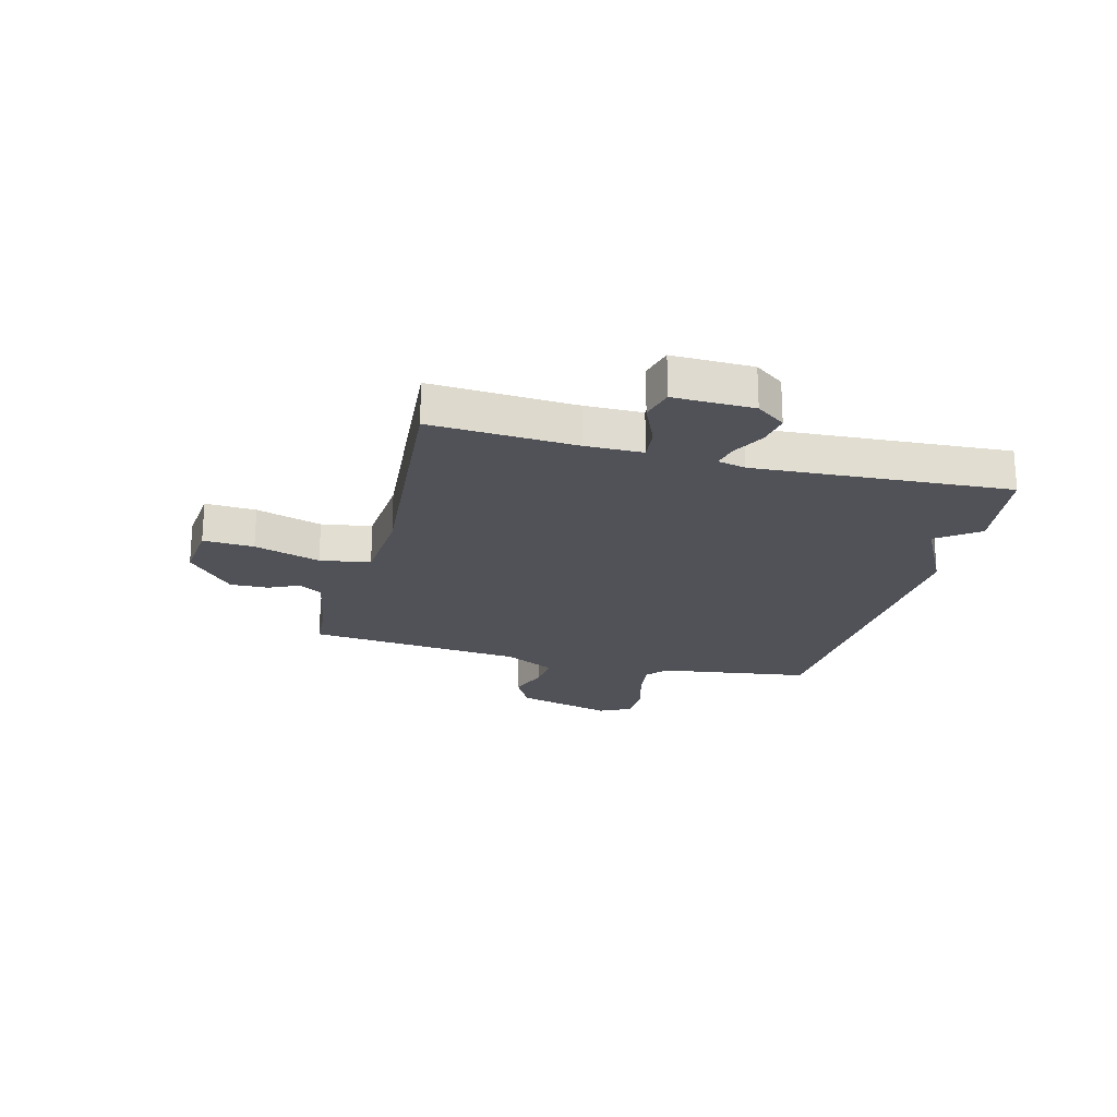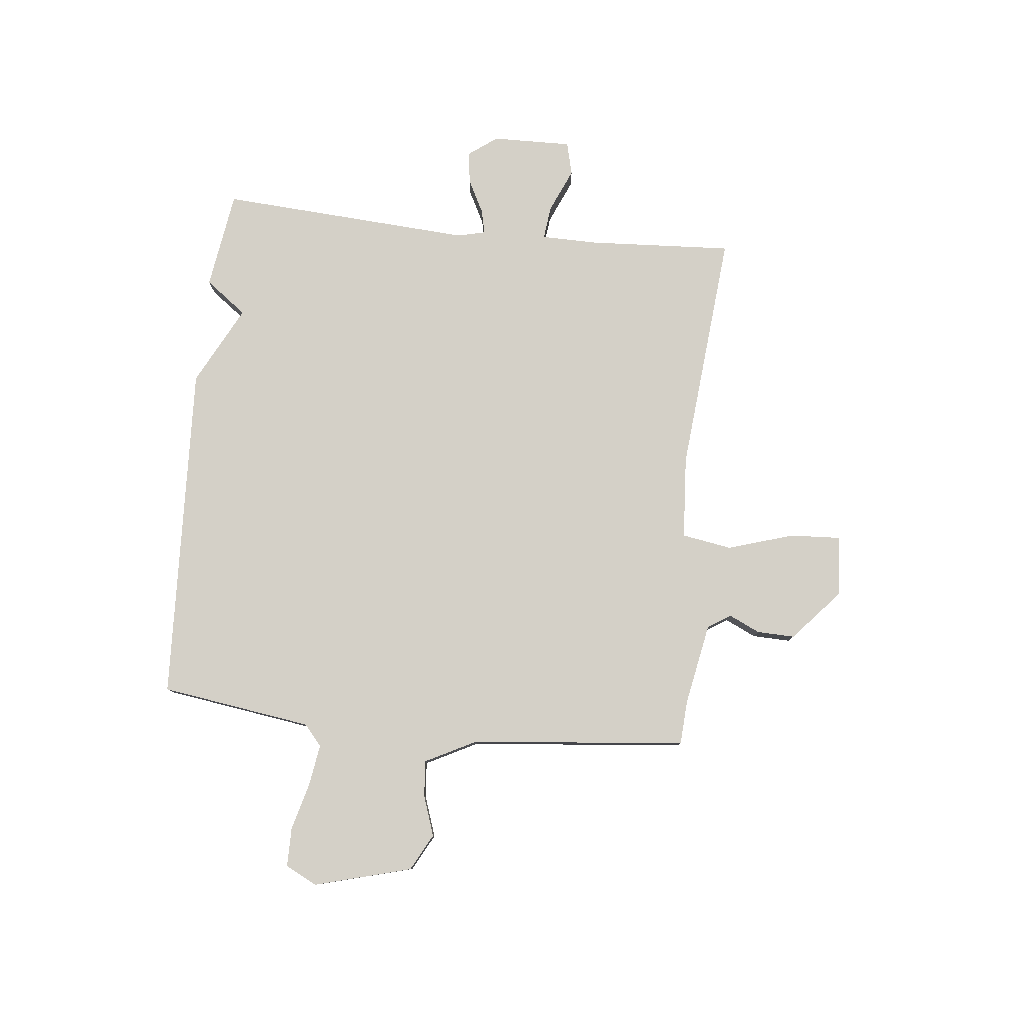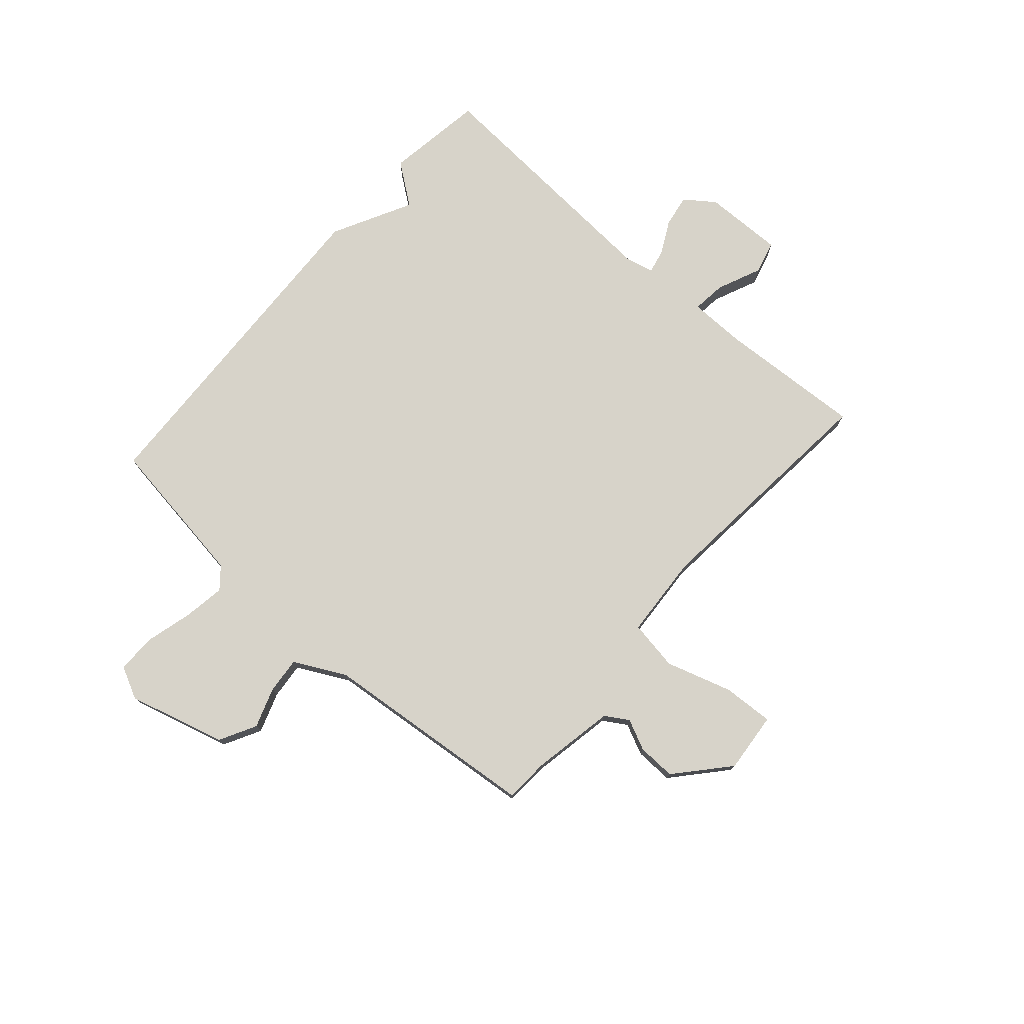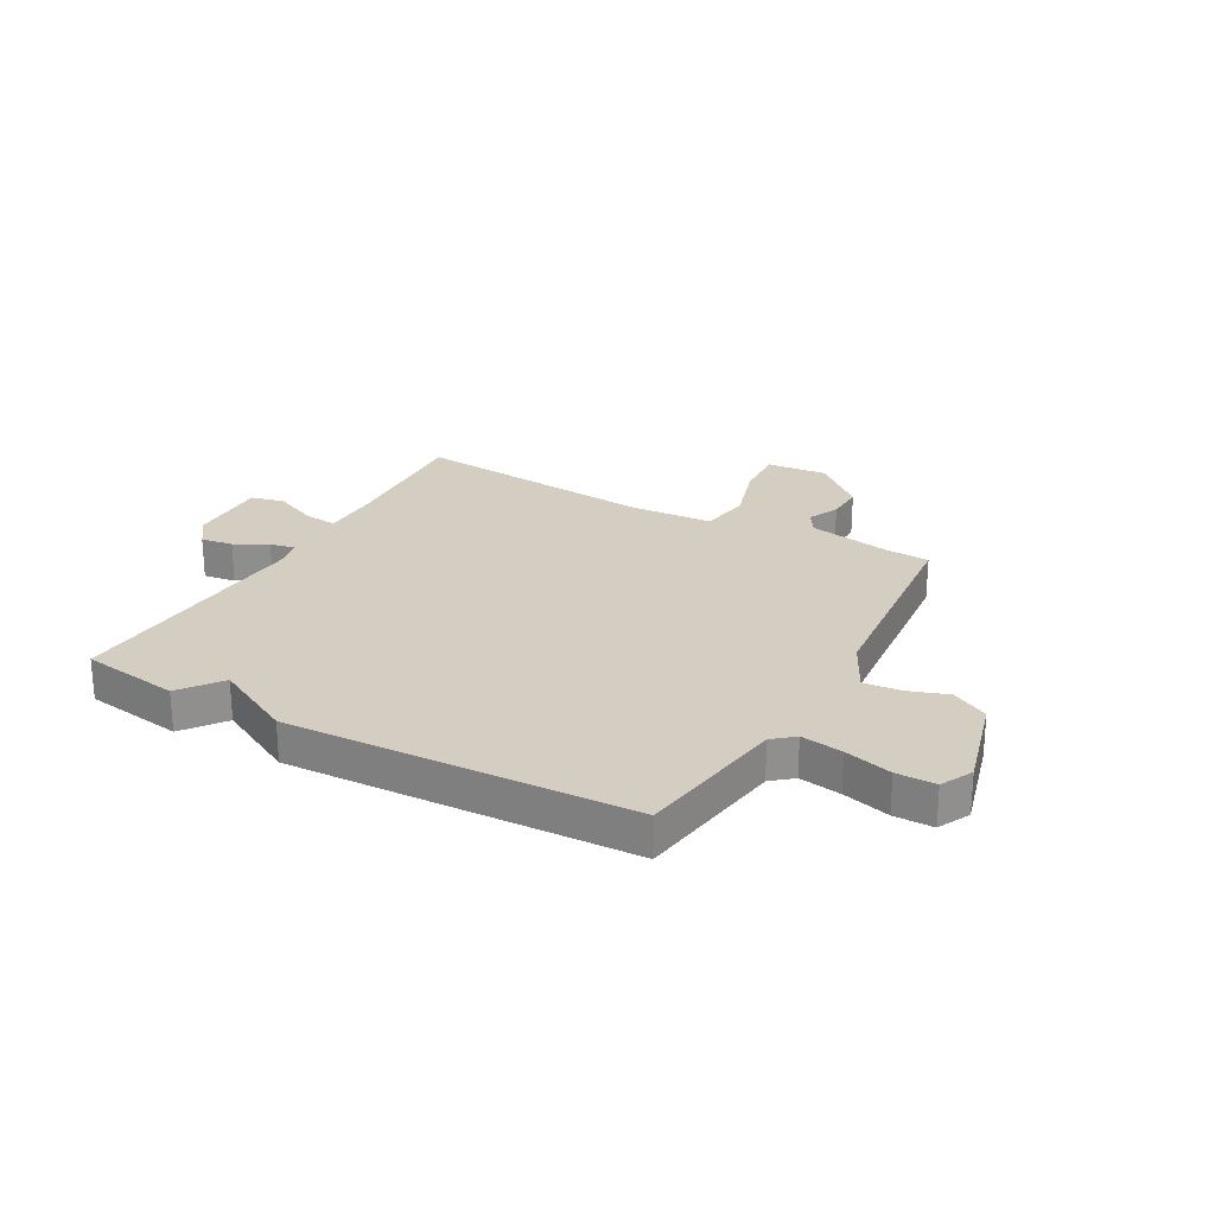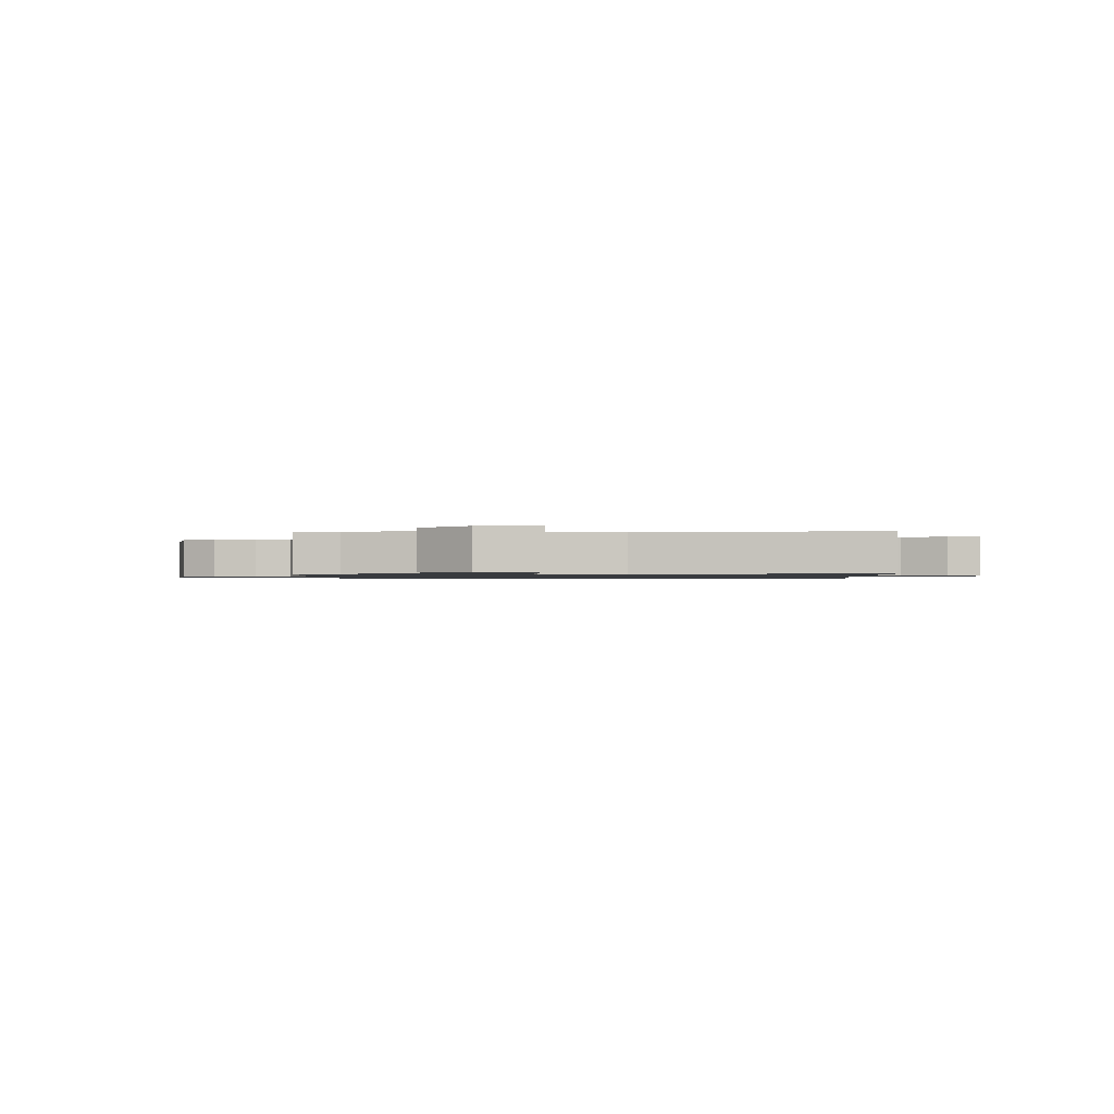
<metadata>
{"format":"obj","ext":"obj","renderer":"f3d","projection":"perspective","resolution":1024,"background":"white","views":[{"elev":-21.5,"azim":-104.8,"up":"+Y"},{"elev":79.9,"azim":96.0,"up":"+Y"},{"elev":76.4,"azim":131.3,"up":"+Y"},{"elev":24.9,"azim":29.2,"up":"+Y"},{"elev":-1.1,"azim":-177.5,"up":"+Y"}]}
</metadata>
<code>
v 0.5 0.07 0.5
v 0.54 0.07 0.224
v 0.578 0.07 0.192
v 0.654 0.07 0.204
v 0.74 0.07 0.227
v 0.811 0.07 0.227
v 0.84 0.07 0.169
v 0.792 0.07 -0.008
v 0.725 0.07 -0.044
v 0.652 0.07 -0.019
v 0.586 0.07 -0.013
v 0.538 0.07 -0.107
v 0.5 0.07 -0.5
v 0.419 0.07 -0.505
v 0.269 0.07 -0.533
v 0.243 0.07 -0.575
v 0.269 0.07 -0.631
v 0.271 0.07 -0.7
v 0.177 0.07 -0.783
v 0.067 0.07 -0.773
v 0.072 0.07 -0.681
v 0.109 0.07 -0.561
v 0.094 0.07 -0.47
v -0.057 0.07 -0.46
v -0.5 0.07 -0.5
v -0.485 0.07 -0.237
v -0.486 0.07 -0.134
v -0.547 0.07 -0.141
v -0.627 0.07 -0.176
v -0.687 0.07 -0.161
v -0.684 0.07 -0.016
v -0.645 0.07 0.037
v -0.587 0.07 0.028
v -0.527 0.07 -0.003
v -0.483 0.07 -0.013
v -0.471 0.07 0.038
v -0.5 0.07 0.5
v -0.321 0.07 0.527
v -0.265 0.07 0.452
v -0.121 0.07 0.527
v 0.5 0 0.5
v 0.54 0 0.224
v 0.578 0 0.192
v 0.654 0 0.204
v 0.74 0 0.227
v 0.811 0 0.227
v 0.84 0 0.169
v 0.792 0 -0.008
v 0.725 0 -0.044
v 0.652 0 -0.019
v 0.586 0 -0.013
v 0.538 0 -0.107
v 0.5 0 -0.5
v 0.419 0 -0.505
v 0.269 0 -0.533
v 0.243 0 -0.575
v 0.269 0 -0.631
v 0.271 0 -0.7
v 0.177 0 -0.783
v 0.067 0 -0.773
v 0.072 0 -0.681
v 0.109 0 -0.561
v 0.094 0 -0.47
v -0.057 0 -0.46
v -0.5 0 -0.5
v -0.485 0 -0.237
v -0.486 0 -0.134
v -0.547 0 -0.141
v -0.627 0 -0.176
v -0.687 0 -0.161
v -0.684 0 -0.016
v -0.645 0 0.037
v -0.587 0 0.028
v -0.527 0 -0.003
v -0.483 0 -0.013
v -0.471 0 0.038
v -0.5 0 0.5
v -0.321 0 0.527
v -0.265 0 0.452
v -0.121 0 0.527
f 39 40 1 2
f 36 37 38 39
f 39 2 3
f 36 39 3
f 35 36 3
f 32 33 34
f 31 32 34
f 30 31 34
f 29 30 34
f 28 29 34
f 27 28 34 35
f 35 3 4
f 27 35 4
f 26 27 4
f 5 6 7
f 4 5 7
f 26 4 7
f 25 26 7
f 24 25 7
f 20 21 22
f 19 20 22
f 18 19 22
f 17 18 22
f 16 17 22
f 15 16 22 23
f 14 15 23
f 12 13 14 23
f 11 12 23 24
f 7 8 9 10
f 7 10 11
f 7 11 24
f 42 41 80 79
f 79 78 77 76
f 43 42 79
f 43 79 76
f 43 76 75
f 74 73 72
f 74 72 71
f 74 71 70
f 74 70 69
f 74 69 68
f 75 74 68 67
f 44 43 75
f 44 75 67
f 44 67 66
f 47 46 45
f 47 45 44
f 47 44 66
f 47 66 65
f 47 65 64
f 62 61 60
f 62 60 59
f 62 59 58
f 62 58 57
f 62 57 56
f 63 62 56 55
f 63 55 54
f 63 54 53 52
f 64 63 52 51
f 50 49 48 47
f 51 50 47
f 64 51 47
f 1 41 42 2
f 2 42 43 3
f 3 43 44 4
f 4 44 45 5
f 5 45 46 6
f 6 46 47 7
f 7 47 48 8
f 8 48 49 9
f 9 49 50 10
f 10 50 51 11
f 11 51 52 12
f 12 52 53 13
f 13 53 54 14
f 14 54 55 15
f 15 55 56 16
f 16 56 57 17
f 17 57 58 18
f 18 58 59 19
f 19 59 60 20
f 20 60 61 21
f 21 61 62 22
f 22 62 63 23
f 23 63 64 24
f 24 64 65 25
f 25 65 66 26
f 26 66 67 27
f 27 67 68 28
f 28 68 69 29
f 29 69 70 30
f 30 70 71 31
f 31 71 72 32
f 32 72 73 33
f 33 73 74 34
f 34 74 75 35
f 35 75 76 36
f 36 76 77 37
f 37 77 78 38
f 38 78 79 39
f 39 79 80 40
f 40 80 41 1

</code>
